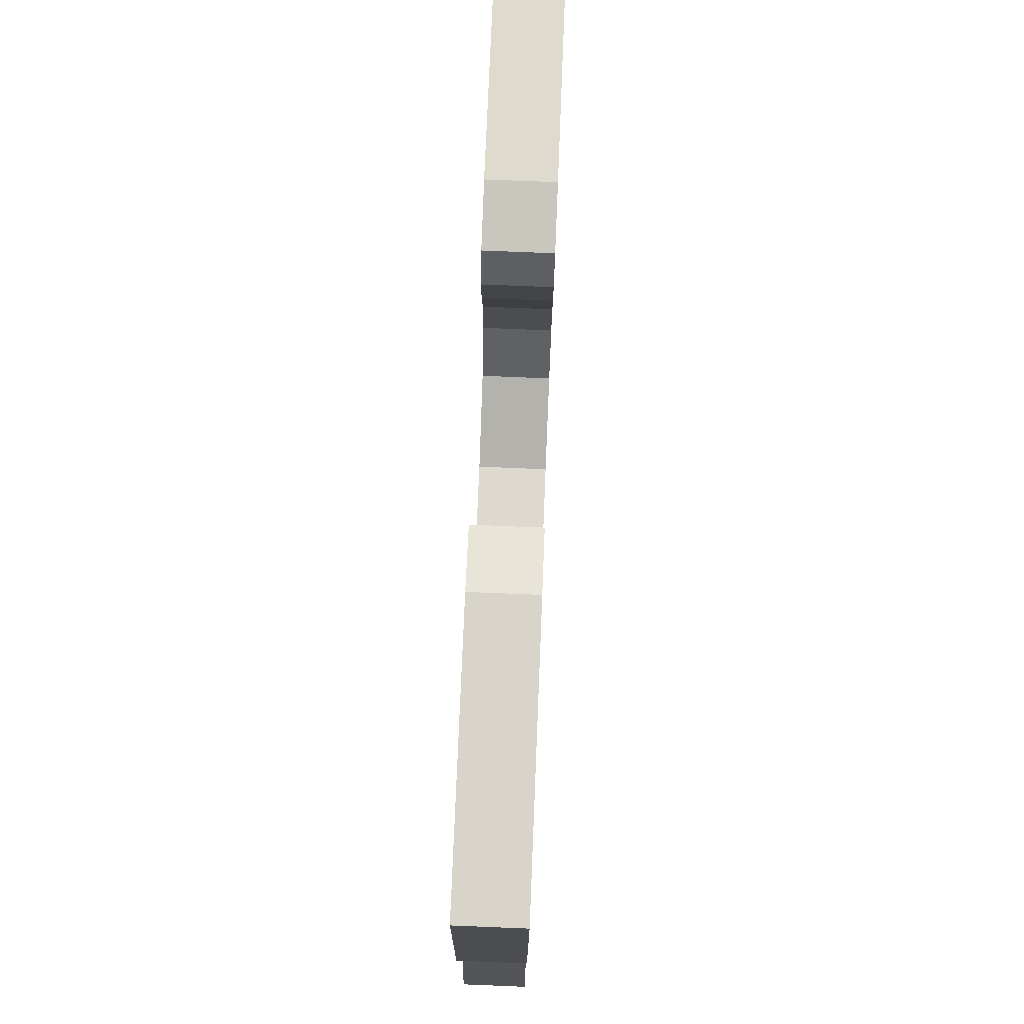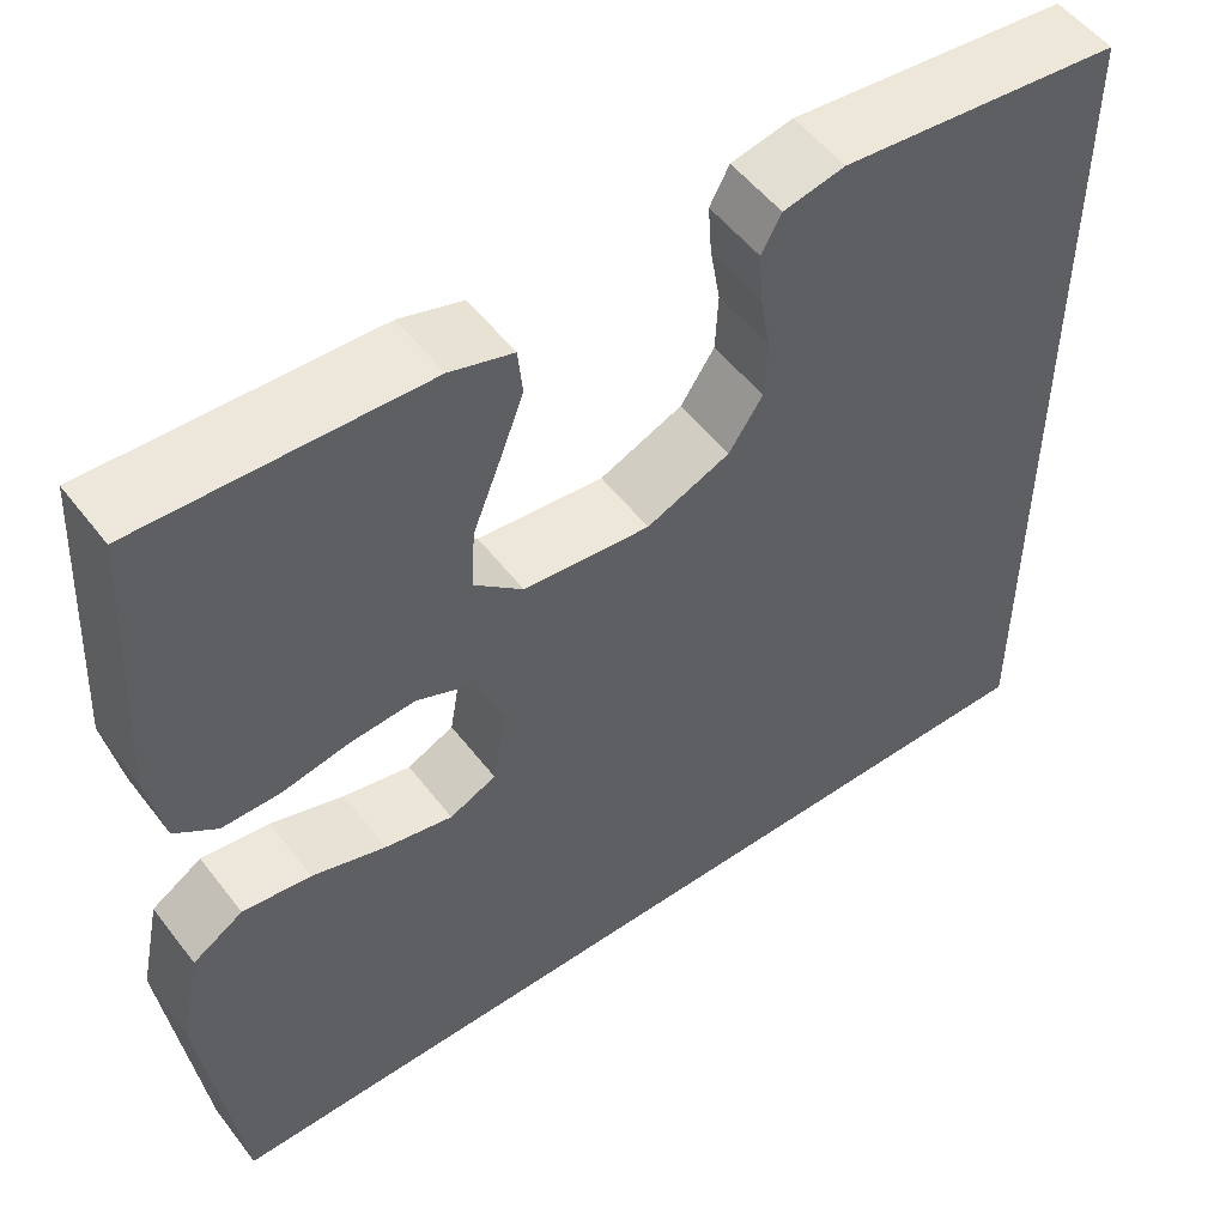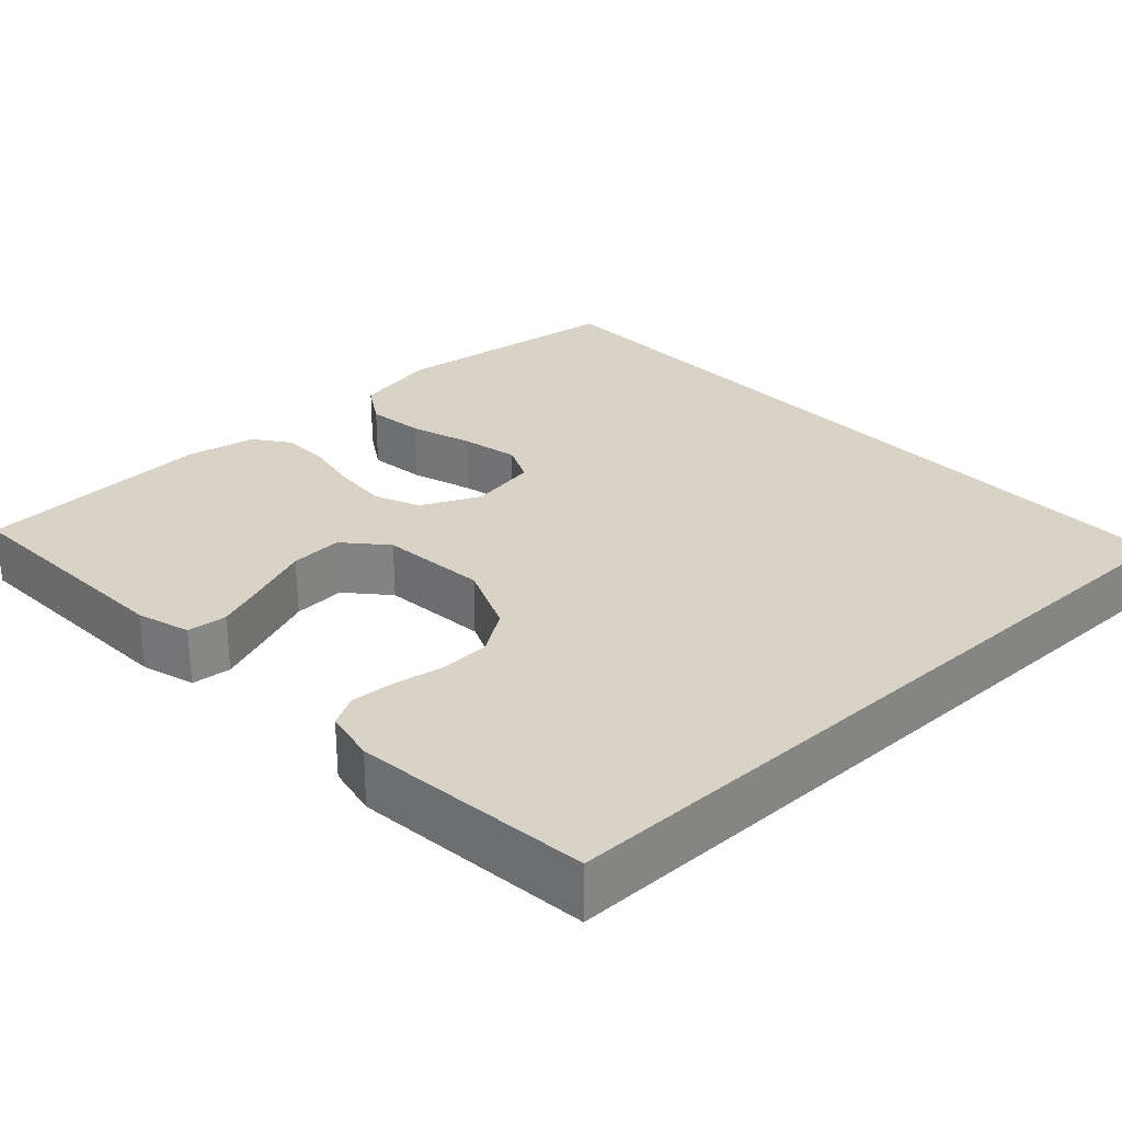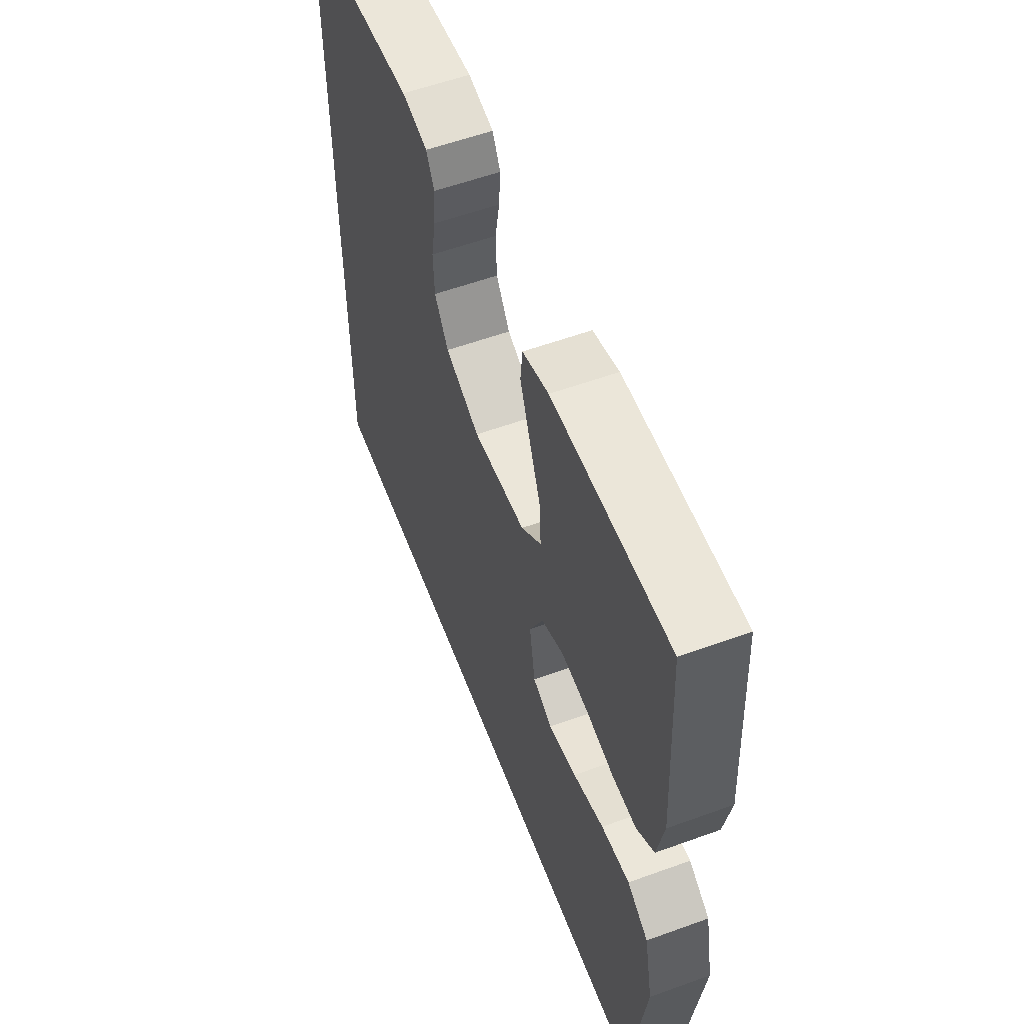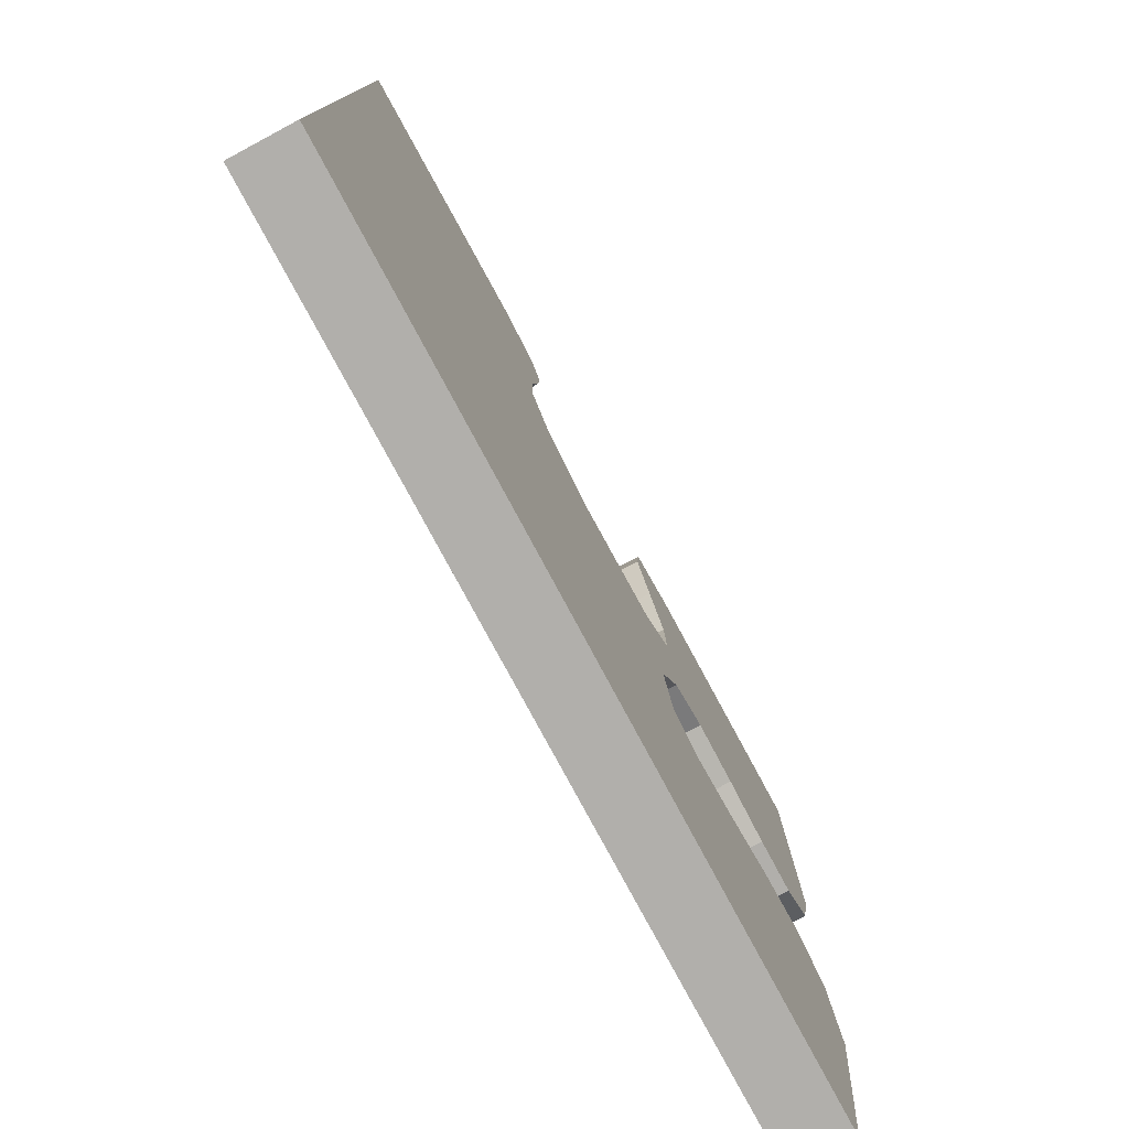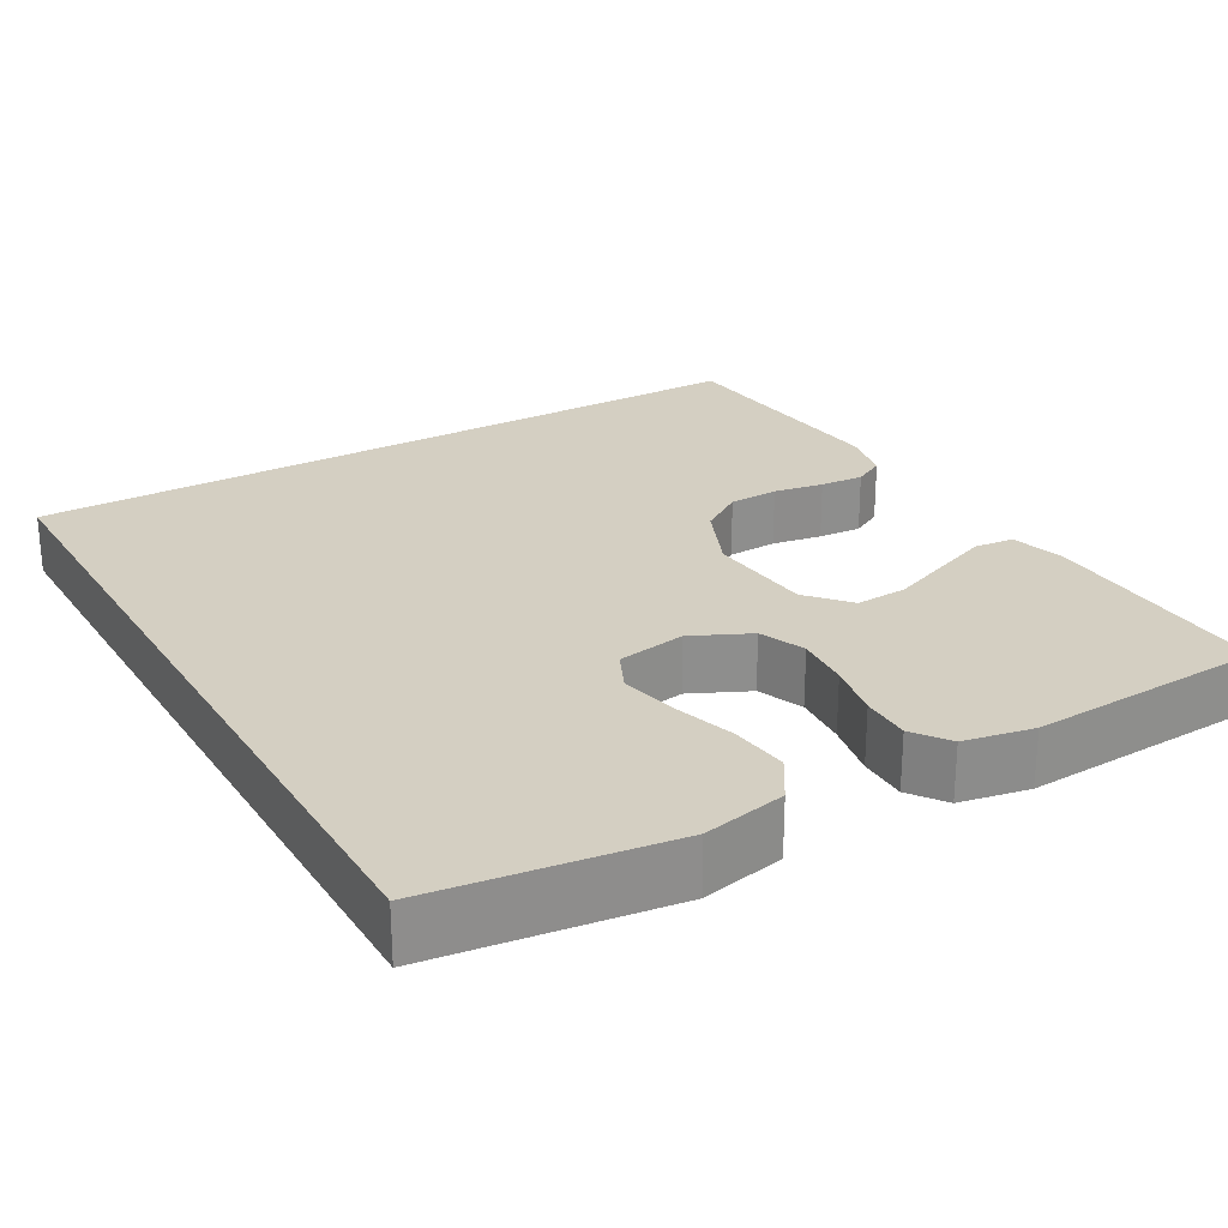
<metadata>
{"format":"obj","ext":"obj","renderer":"f3d","projection":"perspective","resolution":1024,"background":"white","views":[{"elev":77.2,"azim":-87.7,"up":"+Z"},{"elev":52.7,"azim":-36.5,"up":"+Z"},{"elev":28.2,"azim":47.0,"up":"+Y"},{"elev":57.2,"azim":-110.7,"up":"+Z"},{"elev":-78.1,"azim":118.2,"up":"+Z"},{"elev":25.5,"azim":-119.9,"up":"+Y"}]}
</metadata>
<code>
v 0.5 0.07 0.448
v 0.5 0.07 -0.5
v -0.487 0.07 -0.5
v -0.526 0.07 -0.2
v -0.504 0.07 -0.095
v -0.45 0.07 -0.061
v -0.377 0.07 -0.07
v -0.298 0.07 -0.095
v -0.226 0.07 -0.11
v -0.176 0.07 -0.087
v -0.161 0.07 0
v -0.196 0.07 0.074
v -0.253 0.07 0.098
v -0.322 0.07 0.093
v -0.393 0.07 0.079
v -0.455 0.07 0.079
v -0.5 0.07 0.112
v -0.517 0.07 0.2
v -0.5 0.07 0.5
v -0.2 0.07 0.489
v -0.133 0.07 0.469
v -0.128 0.07 0.419
v -0.154 0.07 0.351
v -0.183 0.07 0.278
v -0.187 0.07 0.212
v -0.135 0.07 0.166
v 0 0.07 0.153
v 0.089 0.07 0.191
v 0.125 0.07 0.245
v 0.128 0.07 0.308
v 0.117 0.07 0.371
v 0.113 0.07 0.426
v 0.134 0.07 0.465
v 0.2 0.07 0.479
v 0.5 0 0.448
v 0.5 0 -0.5
v -0.487 0 -0.5
v -0.526 0 -0.2
v -0.504 0 -0.095
v -0.45 0 -0.061
v -0.377 0 -0.07
v -0.298 0 -0.095
v -0.226 0 -0.11
v -0.176 0 -0.087
v -0.161 0 0
v -0.196 0 0.074
v -0.253 0 0.098
v -0.322 0 0.093
v -0.393 0 0.079
v -0.455 0 0.079
v -0.5 0 0.112
v -0.517 0 0.2
v -0.5 0 0.5
v -0.2 0 0.489
v -0.133 0 0.469
v -0.128 0 0.419
v -0.154 0 0.351
v -0.183 0 0.278
v -0.187 0 0.212
v -0.135 0 0.166
v 0 0 0.153
v 0.089 0 0.191
v 0.125 0 0.245
v 0.128 0 0.308
v 0.117 0 0.371
v 0.113 0 0.426
v 0.134 0 0.465
v 0.2 0 0.479
f 34 1 2
f 33 34 2
f 32 33 2
f 31 32 2
f 30 31 2
f 29 30 2
f 28 29 2
f 27 28 2
f 26 27 2
f 25 26 2
f 22 23 24
f 21 22 24
f 20 21 24
f 19 20 24
f 18 19 24
f 17 18 24
f 16 17 24
f 15 16 24
f 14 15 24
f 13 14 24 25
f 12 13 25
f 11 12 25 2
f 6 7 8
f 5 6 8
f 4 5 8
f 3 4 8
f 2 3 8
f 2 8 9
f 10 11 2
f 2 9 10
f 36 35 68
f 36 68 67
f 36 67 66
f 36 66 65
f 36 65 64
f 36 64 63
f 36 63 62
f 36 62 61
f 36 61 60
f 36 60 59
f 58 57 56
f 58 56 55
f 58 55 54
f 58 54 53
f 58 53 52
f 58 52 51
f 58 51 50
f 58 50 49
f 58 49 48
f 59 58 48 47
f 59 47 46
f 36 59 46 45
f 42 41 40
f 42 40 39
f 42 39 38
f 42 38 37
f 42 37 36
f 43 42 36
f 36 45 44
f 44 43 36
f 1 35 36 2
f 2 36 37 3
f 3 37 38 4
f 4 38 39 5
f 5 39 40 6
f 6 40 41 7
f 7 41 42 8
f 8 42 43 9
f 9 43 44 10
f 10 44 45 11
f 11 45 46 12
f 12 46 47 13
f 13 47 48 14
f 14 48 49 15
f 15 49 50 16
f 16 50 51 17
f 17 51 52 18
f 18 52 53 19
f 19 53 54 20
f 20 54 55 21
f 21 55 56 22
f 22 56 57 23
f 23 57 58 24
f 24 58 59 25
f 25 59 60 26
f 26 60 61 27
f 27 61 62 28
f 28 62 63 29
f 29 63 64 30
f 30 64 65 31
f 31 65 66 32
f 32 66 67 33
f 33 67 68 34
f 34 68 35 1

</code>
